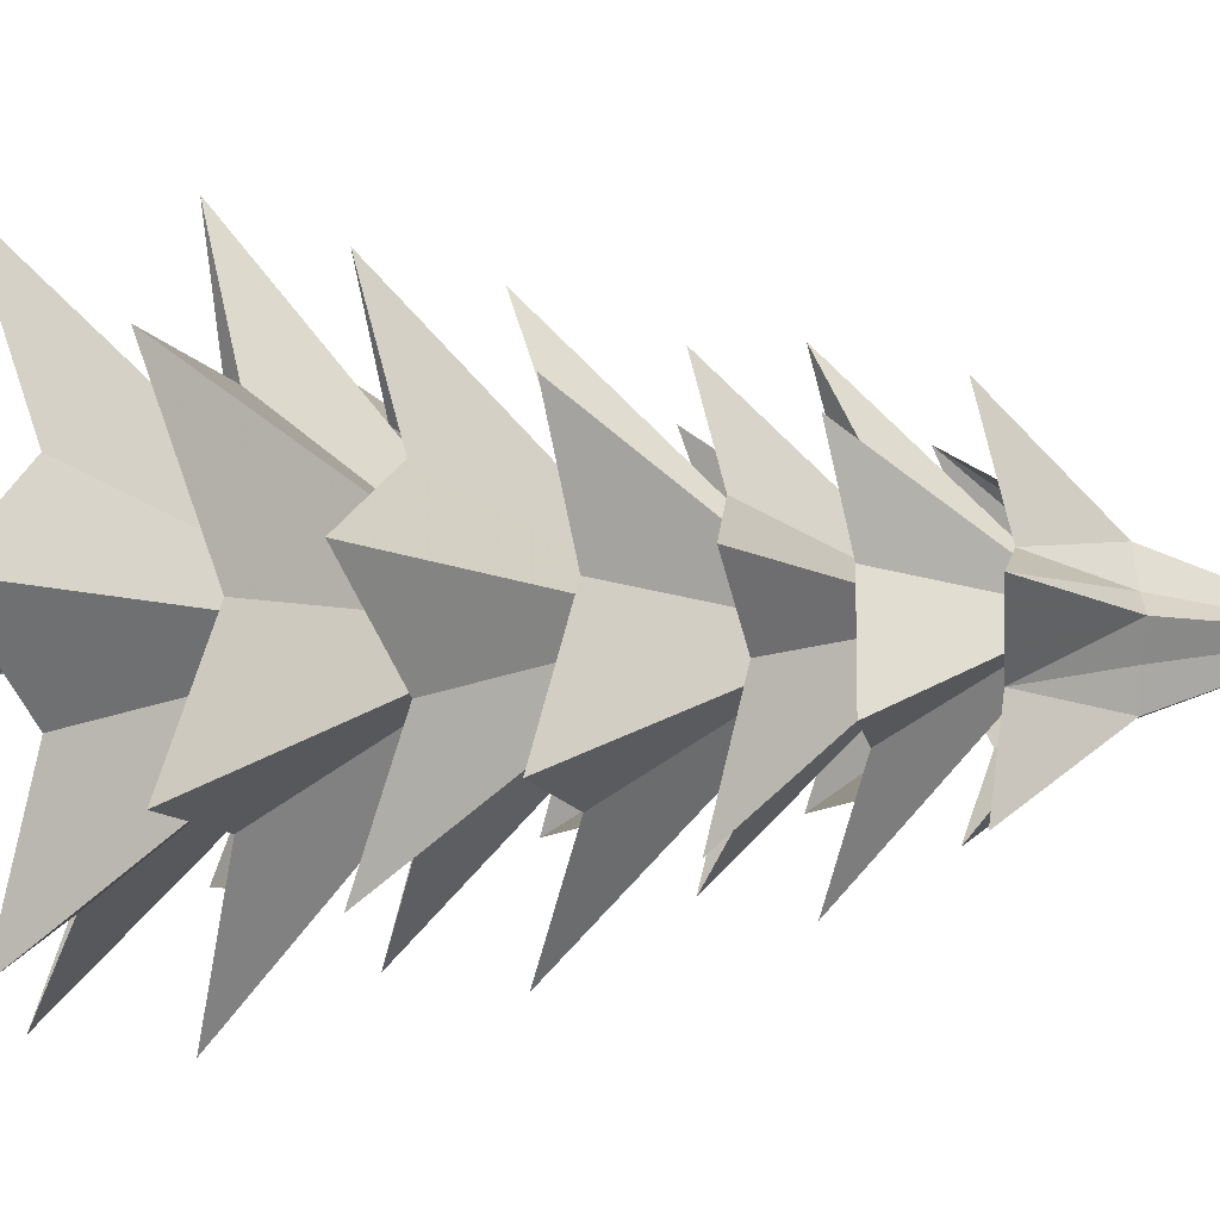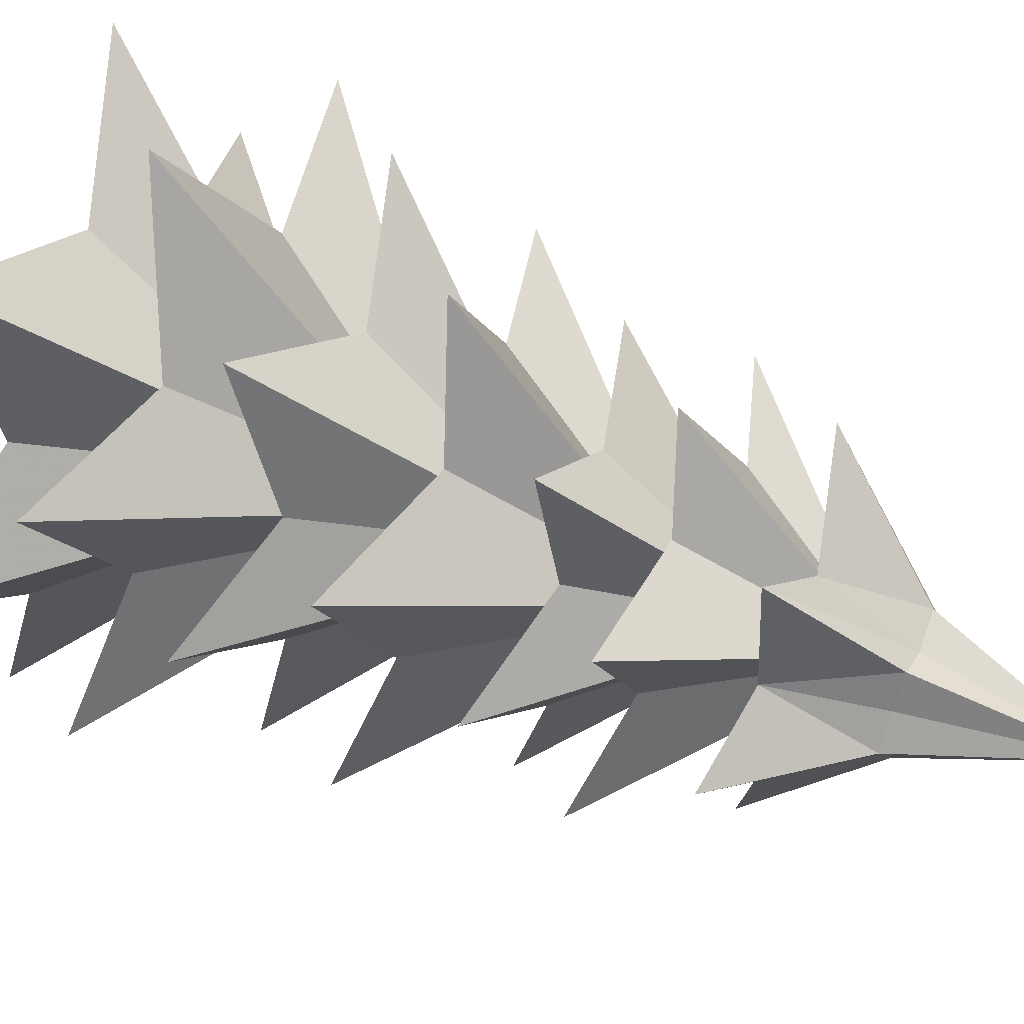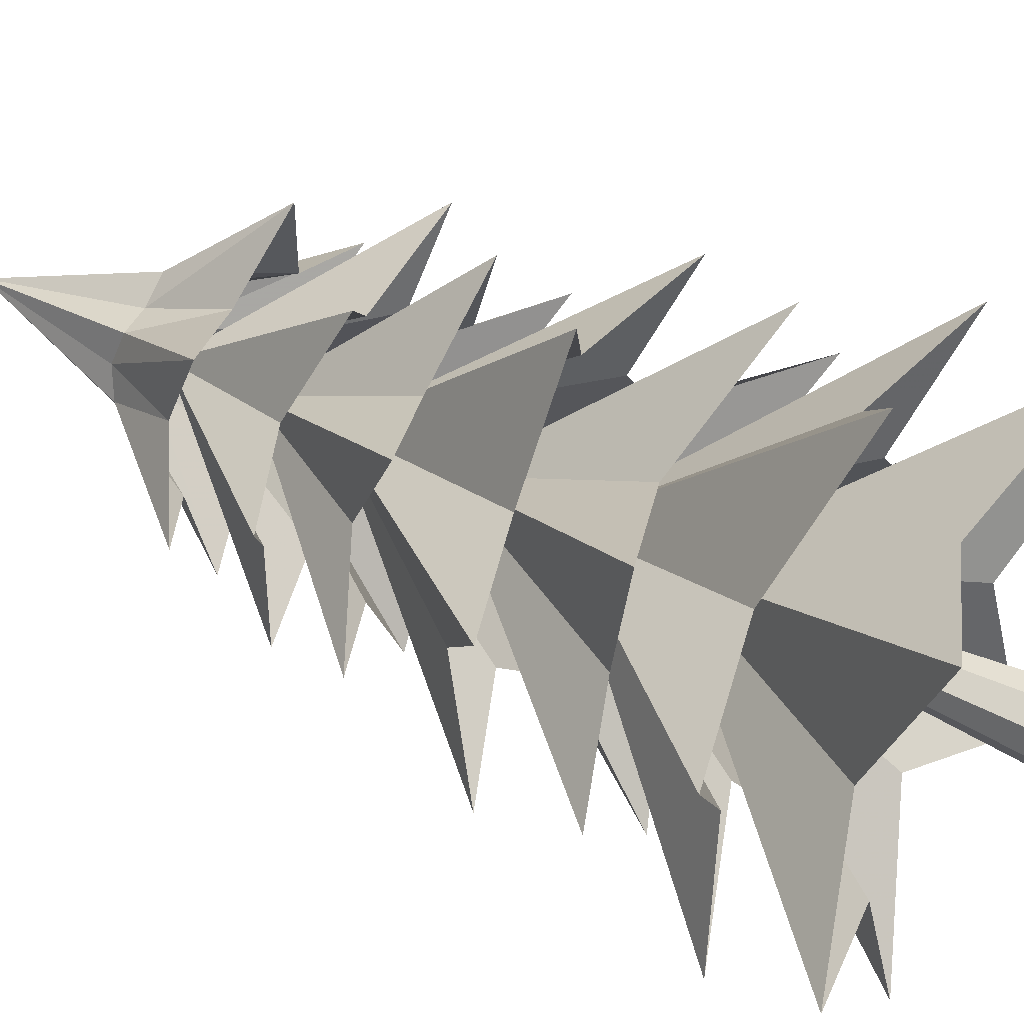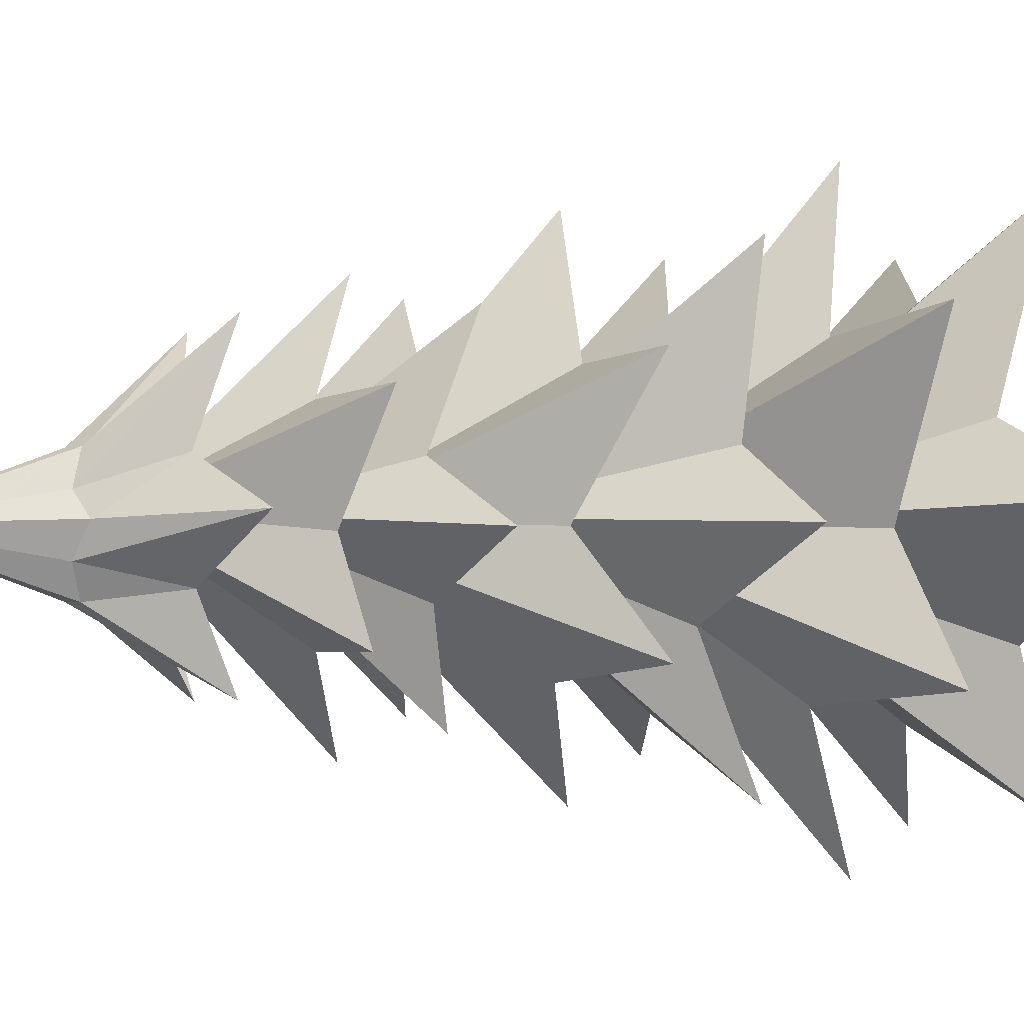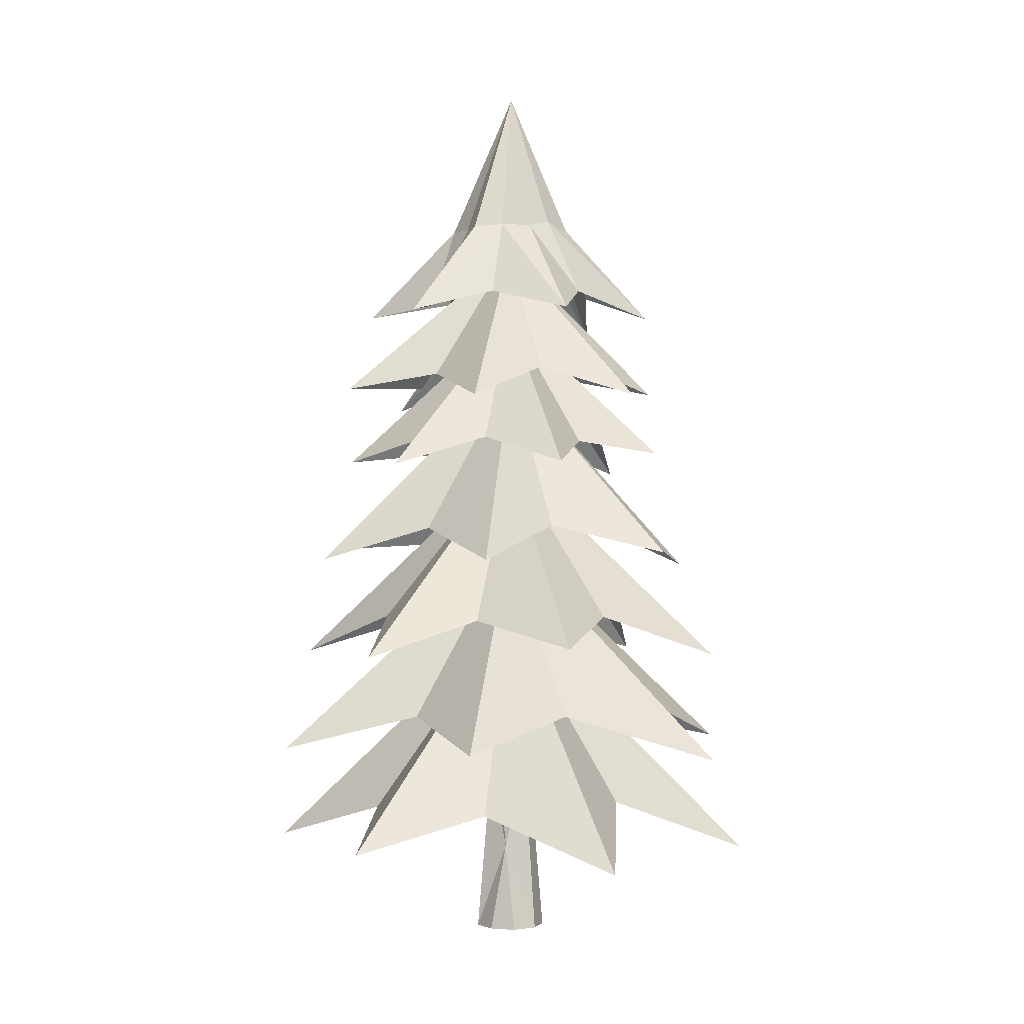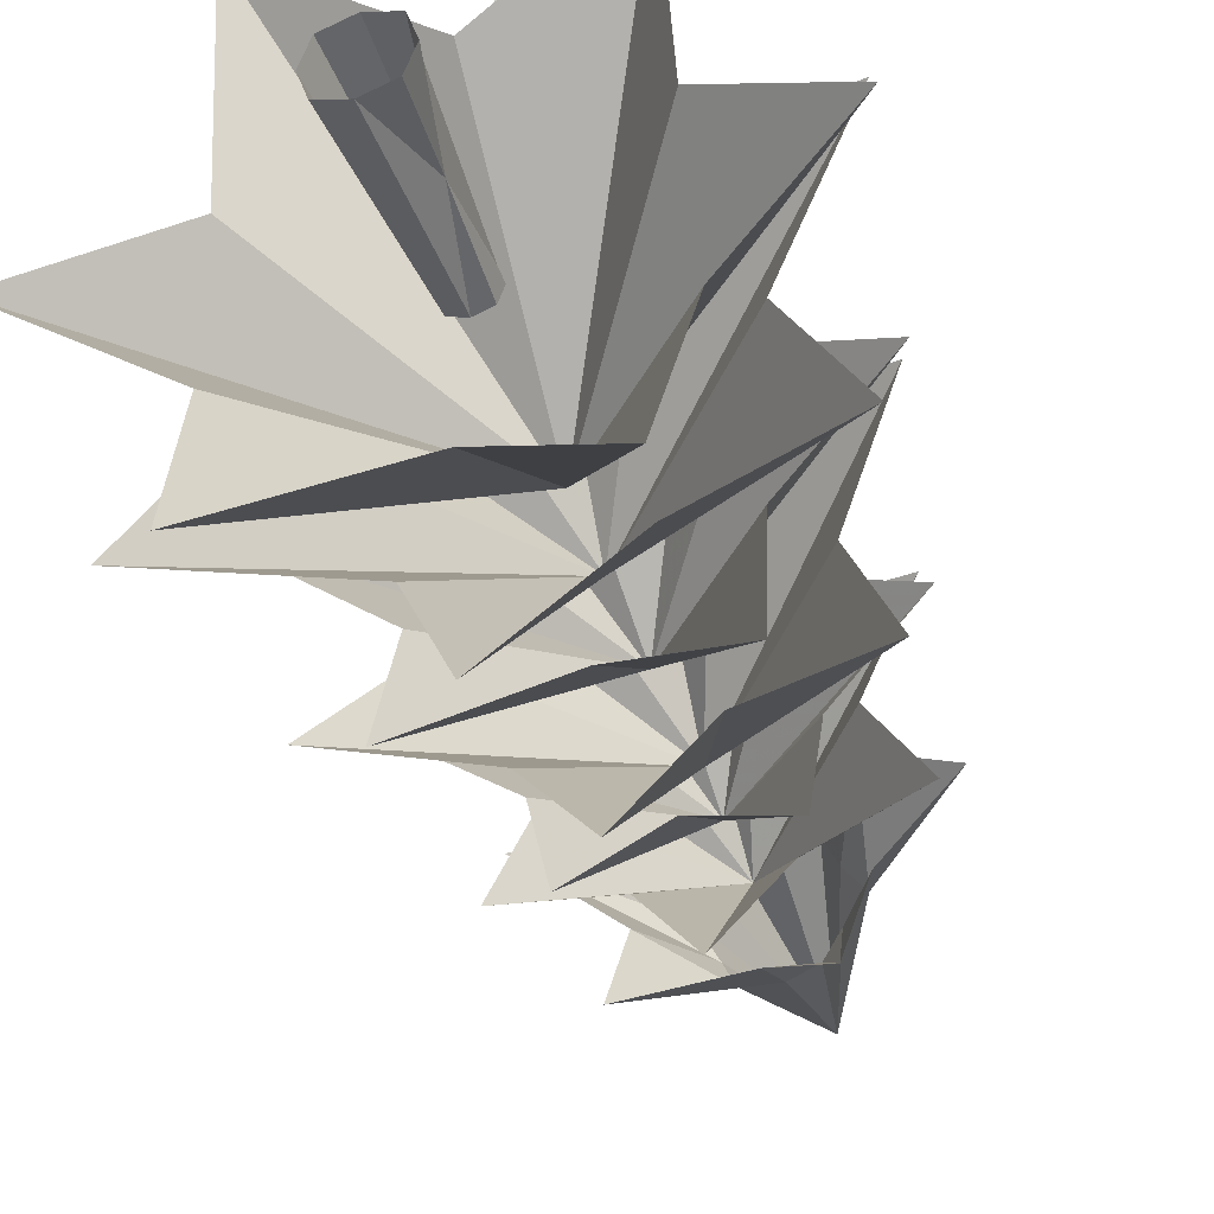
<metadata>
{"format":"obj","ext":"obj","renderer":"f3d","projection":"perspective","resolution":1024,"background":"white","views":[{"elev":49.8,"azim":88.5,"up":"+Z"},{"elev":50.5,"azim":114.6,"up":"+Z"},{"elev":55.5,"azim":-63.1,"up":"+Z"},{"elev":-2.8,"azim":-106.8,"up":"+Z"},{"elev":-1.1,"azim":127.7,"up":"+Y"},{"elev":-41.1,"azim":17.8,"up":"+Z"}]}
</metadata>
<code>
v 0.2972 -0.01177 0.2972
v 0.1742 2.058 0.1742
v 0 2.058 0.2322
v 0 -0.01177 0.3962
v -0.1742 2.058 0.1742
v -0.2972 -0.01177 0.2972
v -0.2322 2.058 -0
v -0.3962 -0.01177 -0
v -0.1742 2.058 -0.1742
v -0.2972 -0.01177 -0.2972
v 0 -0.01177 -0.3962
v 0 2.058 -0.2322
v 0.3962 -0.01177 -0
v 0.2972 -0.01177 -0.2972
v 0 -0.01177 -0.3962
v 0 2.058 -0.2322
v 0.1742 2.058 -0.1742
v 0.2322 2.058 -0
v -1.55 1.374 -1.036
v 0.003167 3.988 -0.003167
v -1.565 1.029 -2.515
v 0.0535 1.694 -1.71
v 1.459 1.052 -2.668
v 1.667 1.617 -0.8996
v 2.91 1.2 0.06618
v 1.537 1.583 0.936
v 1.54 1.116 2.558
v -0.00665 1.583 1.966
v -1.536 1.049 2.761
v -1.68 1.628 0.8422
v -3.192 1.176 0.1197
v -1.55 1.374 -1.036
v -1.837 2.617 -0.09352
v -0.03387 4.949 0.0234
v -2.62 2.327 -1.398
v -0.7702 2.924 -1.533
v -0.09764 2.28 -3.034
v 0.9897 2.809 -1.613
v 2.549 2.437 -1.382
v 1.759 2.775 0.0948
v 2.609 2.368 1.498
v 1.01 2.799 1.654
v 0.03712 2.29 3.195
v -0.9961 2.823 1.53
v -2.729 2.483 1.674
v -1.837 2.617 -0.09352
v -1.471 3.788 0.5874
v -0.03547 6.009 0.03098
v -2.535 3.488 -0.08279
v -1.172 4.066 -0.8829
v -1.157 3.503 -2.338
v 0.1819 3.996 -1.61
v 1.444 3.651 -2.003
v 1.401 3.957 -0.5706
v 2.519 3.522 0.2208
v 1.327 3.989 0.957
v 1.197 3.499 2.43
v -0.2663 3.967 1.55
v -1.535 3.603 2.302
v -1.471 3.788 0.5874
v -0.8619 4.942 1.262
v 0.03392 7.118 -0.03518
v -2.131 4.639 1.309
v -1.473 5.242 -0.08856
v -2.204 4.636 -1.186
v -0.7772 5.155 -1.339
v -0.007644 4.797 -2.378
v 0.753 5.132 -1.234
v 2.132 4.712 -1.287
v 1.598 5.101 0.04154
v 2.218 4.71 1.234
v 0.6769 5.109 1.406
v 0.01751 4.851 2.663
v -0.8619 4.942 1.262
v -0.1623 6.118 1.239
v -0.04159 7.866 0.04088
v -1.123 5.873 1.709
v -1.069 6.315 0.4727
v -2.089 5.869 -0.1249
v -1.046 6.251 -0.7061
v -0.7828 6.059 -1.745
v 0.1033 6.202 -1.177
v 1.109 5.906 -1.639
v 1.162 6.232 -0.509
v 2.095 5.878 0.1733
v 0.9427 6.233 0.8382
v 0.8977 5.987 1.954
v -0.1623 6.118 1.239
v 0.4051 6.953 1.159
v -0.05069 8.699 0.05521
v -0.1764 6.724 2.025
v -0.7297 7.145 0.9309
v -1.834 6.764 0.9881
v -1.253 7.086 -0.1454
v -1.598 6.886 -1.095
v -0.5305 7.087 -1.086
v 0.1083 6.751 -1.997
v 0.7149 7.105 -1.033
v 1.86 6.701 -0.9004
v 1.238 7.047 0.2169
v 1.783 6.869 1.199
v 0.4051 6.953 1.159
v 0.09847 8.974 0.4481
v 0.1042 8.071 0.9472
v 0.8883 7.873 1.606
v 0.4294 8.97 0.5838
v 0.9798 7.948 0.5228
v 0.0797 10.66 -0.0788
v 0.5839 8.939 0.2429
v 0.8002 8.938 -0.0518
v 1.851 7.796 0.07506
v 0.5718 8.97 -0.3096
v 0.4016 8.952 -0.6186
v 1.036 8.059 -0.5239
v 0.8144 7.81 -1.498
v 0.1521 8.088 -1.204
v 0.09375 9.023 -0.6827
v -0.9647 7.813 -1.474
v -0.2756 8.948 -0.6947
v -0.8586 8.13 -0.5946
v -0.4113 9.039 -0.3752
v -1.719 7.708 0.005554
v -0.5859 8.922 -0.04447
v -0.8614 8.17 0.4843
v -0.3937 9.038 0.1995
v -0.9056 7.796 1.597
v -0.2735 8.945 0.5496
v 0.09847 8.974 0.4481
v 0.1042 8.071 0.9472
v 0.1964 1.023 -0.07855
g ZBrush_defualt_group
f 1 2 3 4
f 4 3 5 6
f 6 5 7 8
f 8 7 9 10
f 11 10 9 12
f 13 14 130
f 14 15 130
f 15 16 130
f 16 17 130
f 17 18 130
f 18 2 130
f 2 1 130
f 1 13 130
f 19 20 21
f 21 20 22
f 22 20 23
f 23 20 24
f 24 20 25
f 25 20 26
f 26 20 27
f 27 20 28
f 28 20 29
f 29 20 30
f 30 20 31
f 31 20 32
f 33 34 35
f 35 34 36
f 36 34 37
f 37 34 38
f 38 34 39
f 39 34 40
f 40 34 41
f 41 34 42
f 42 34 43
f 43 34 44
f 44 34 45
f 45 34 46
f 47 48 49
f 49 48 50
f 50 48 51
f 51 48 52
f 52 48 53
f 53 48 54
f 54 48 55
f 55 48 56
f 56 48 57
f 57 48 58
f 58 48 59
f 59 48 60
f 61 62 63
f 63 62 64
f 64 62 65
f 65 62 66
f 66 62 67
f 67 62 68
f 68 62 69
f 69 62 70
f 70 62 71
f 71 62 72
f 72 62 73
f 73 62 74
f 75 76 77
f 77 76 78
f 78 76 79
f 79 76 80
f 80 76 81
f 81 76 82
f 82 76 83
f 83 76 84
f 84 76 85
f 85 76 86
f 86 76 87
f 87 76 88
f 89 90 91
f 91 90 92
f 92 90 93
f 93 90 94
f 94 90 95
f 95 90 96
f 96 90 97
f 97 90 98
f 98 90 99
f 99 90 100
f 100 90 101
f 101 90 102
f 103 104 105
f 106 103 105
f 106 105 107
f 108 103 106
f 109 106 107
f 108 106 109
f 110 109 107
f 108 109 110
f 111 110 107
f 108 110 112
f 112 110 111
f 108 112 113
f 114 112 111
f 112 114 115
f 113 112 115
f 113 115 116
f 117 113 116
f 108 113 117
f 117 116 118
f 119 117 118
f 108 117 119
f 119 118 120
f 121 119 120
f 108 119 121
f 121 120 122
f 123 121 122
f 108 121 123
f 123 122 124
f 125 123 124
f 108 123 125
f 125 124 126
f 108 125 127
f 127 125 126
f 108 127 128
f 127 126 129
f 128 127 129

</code>
